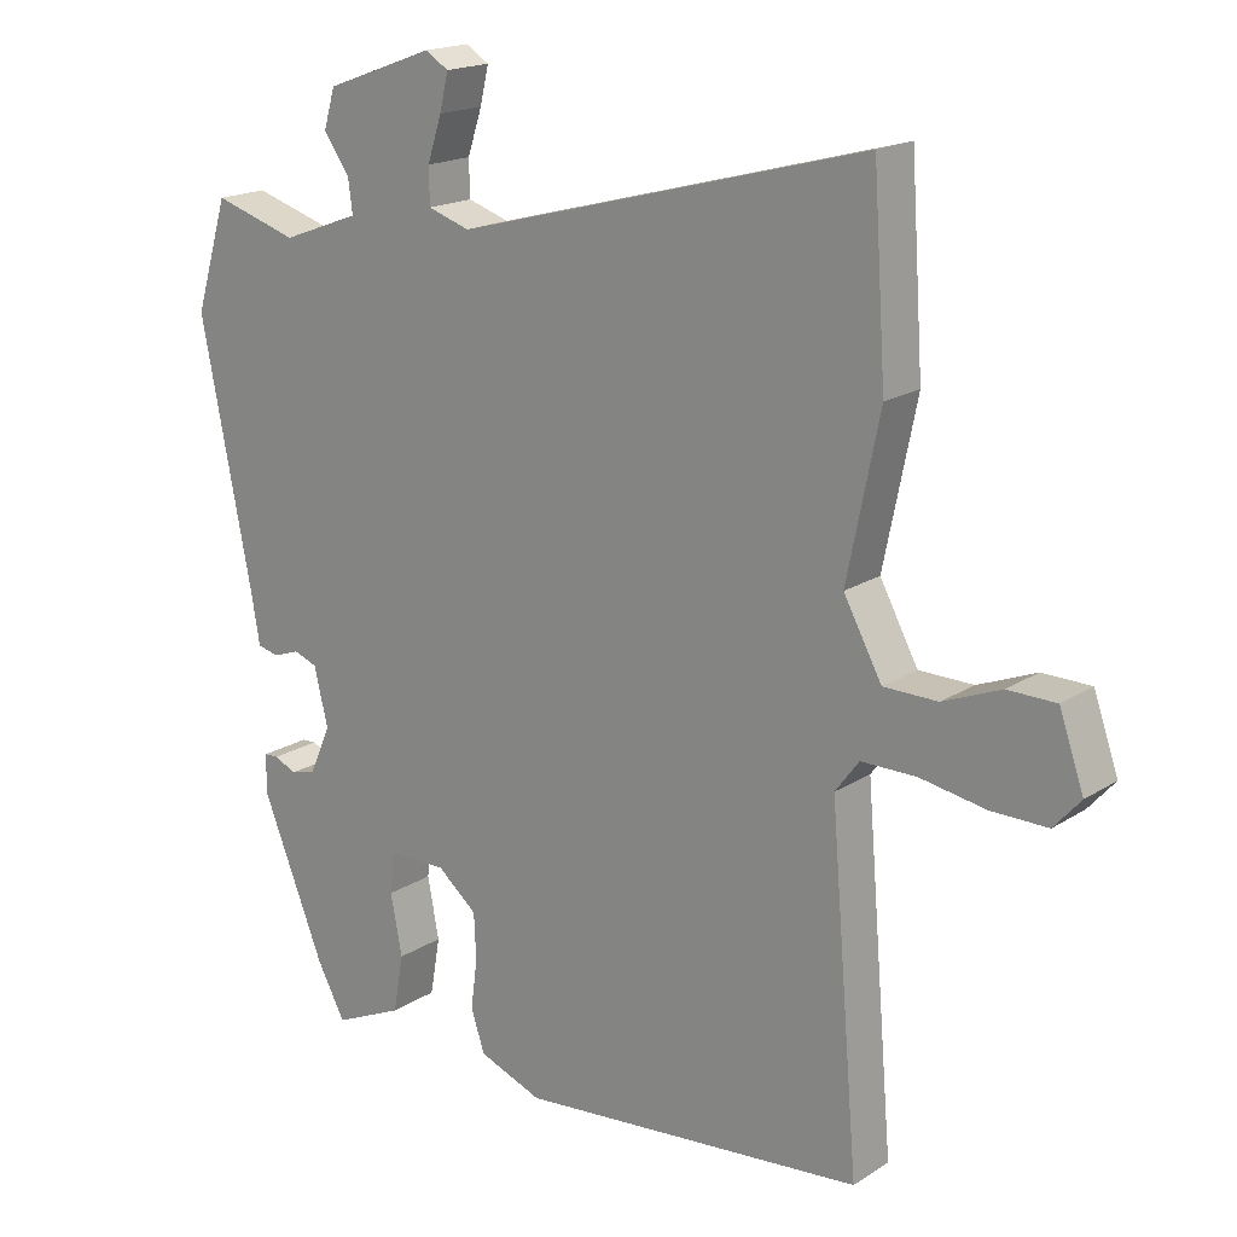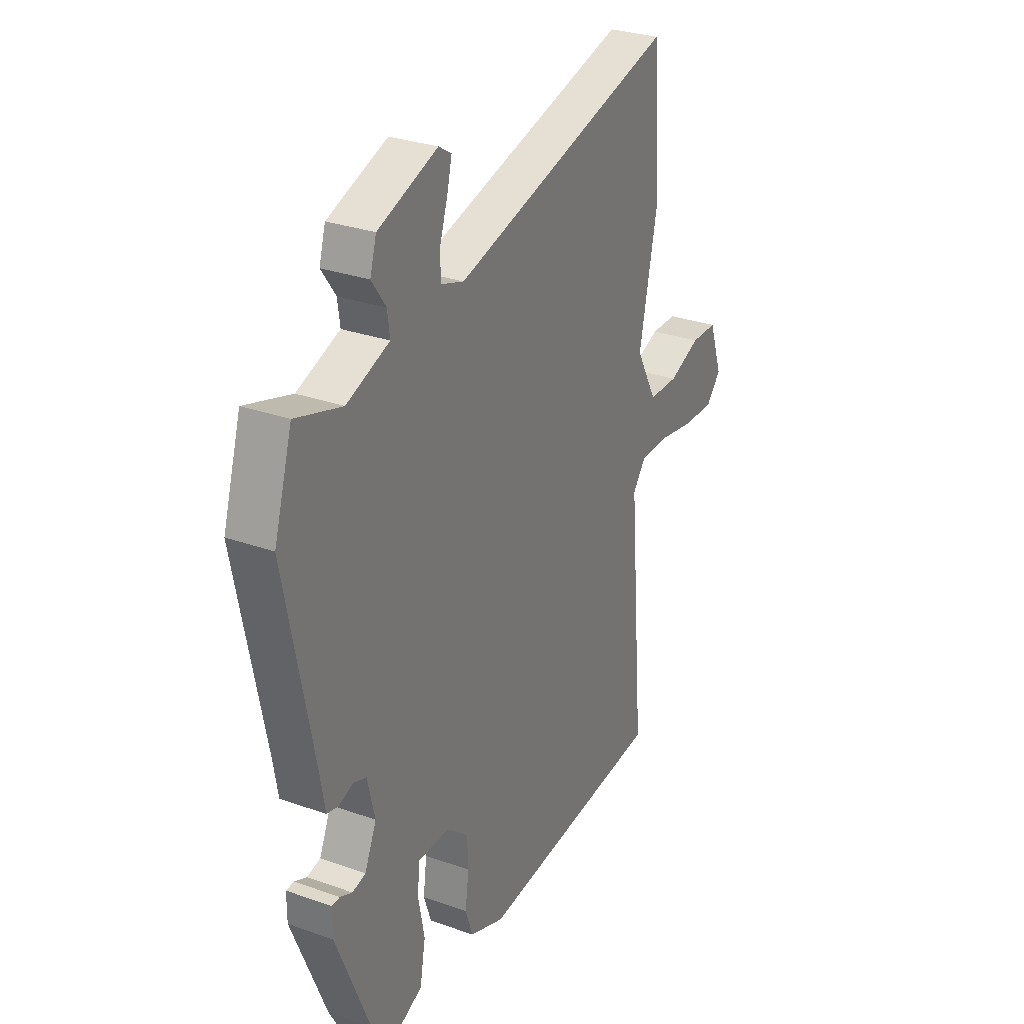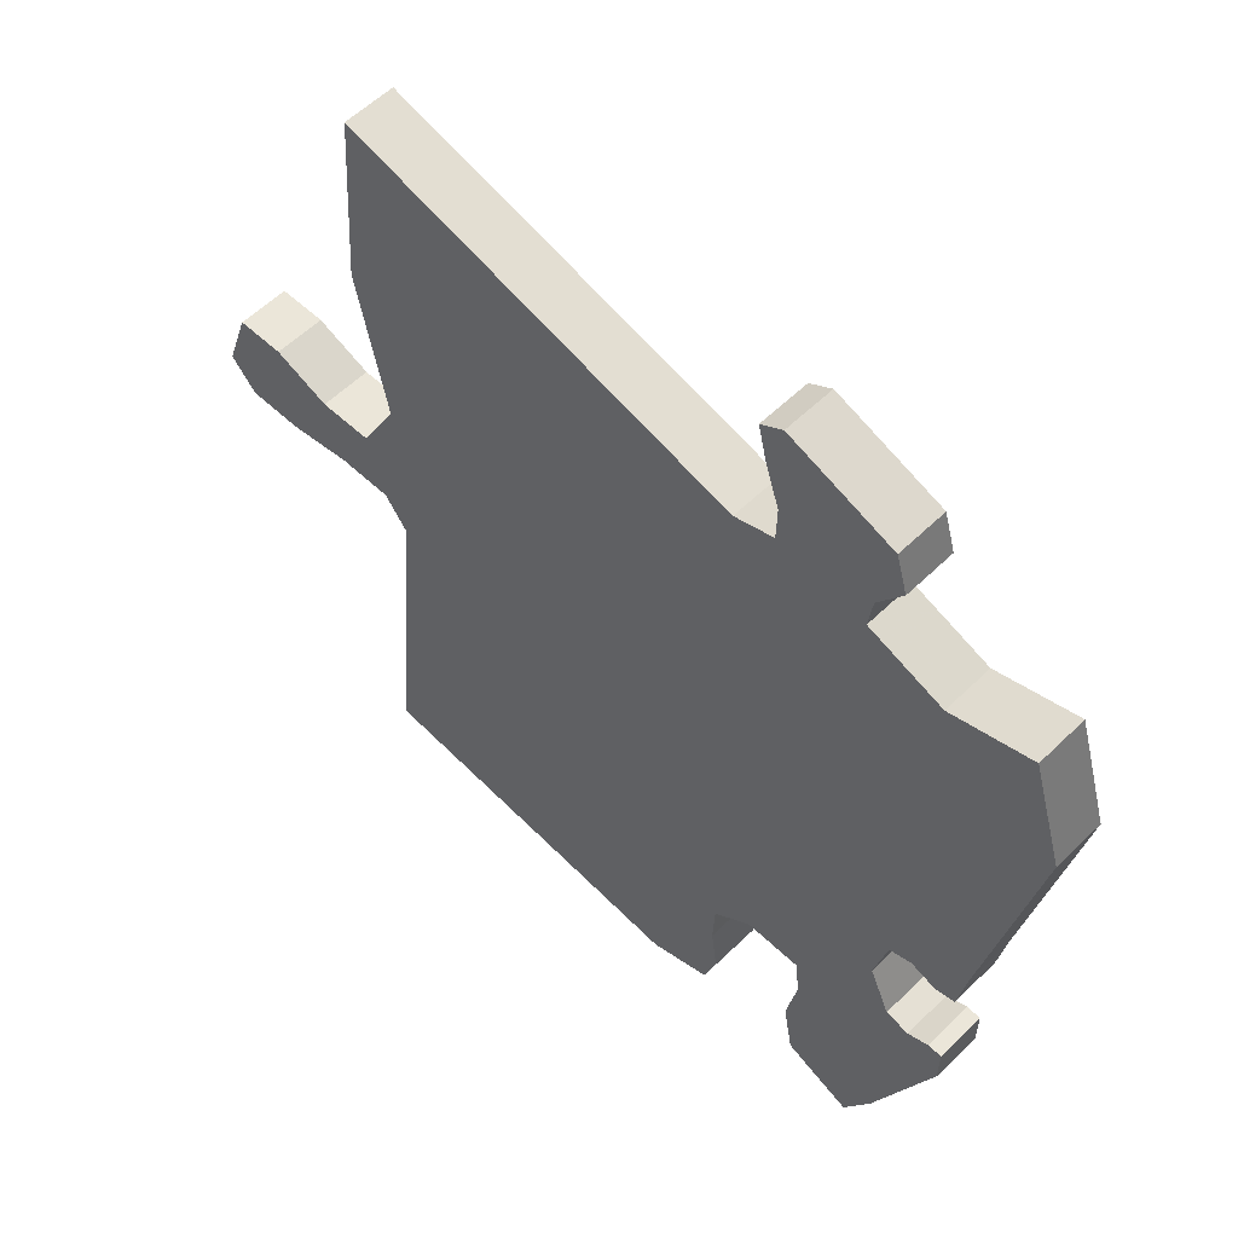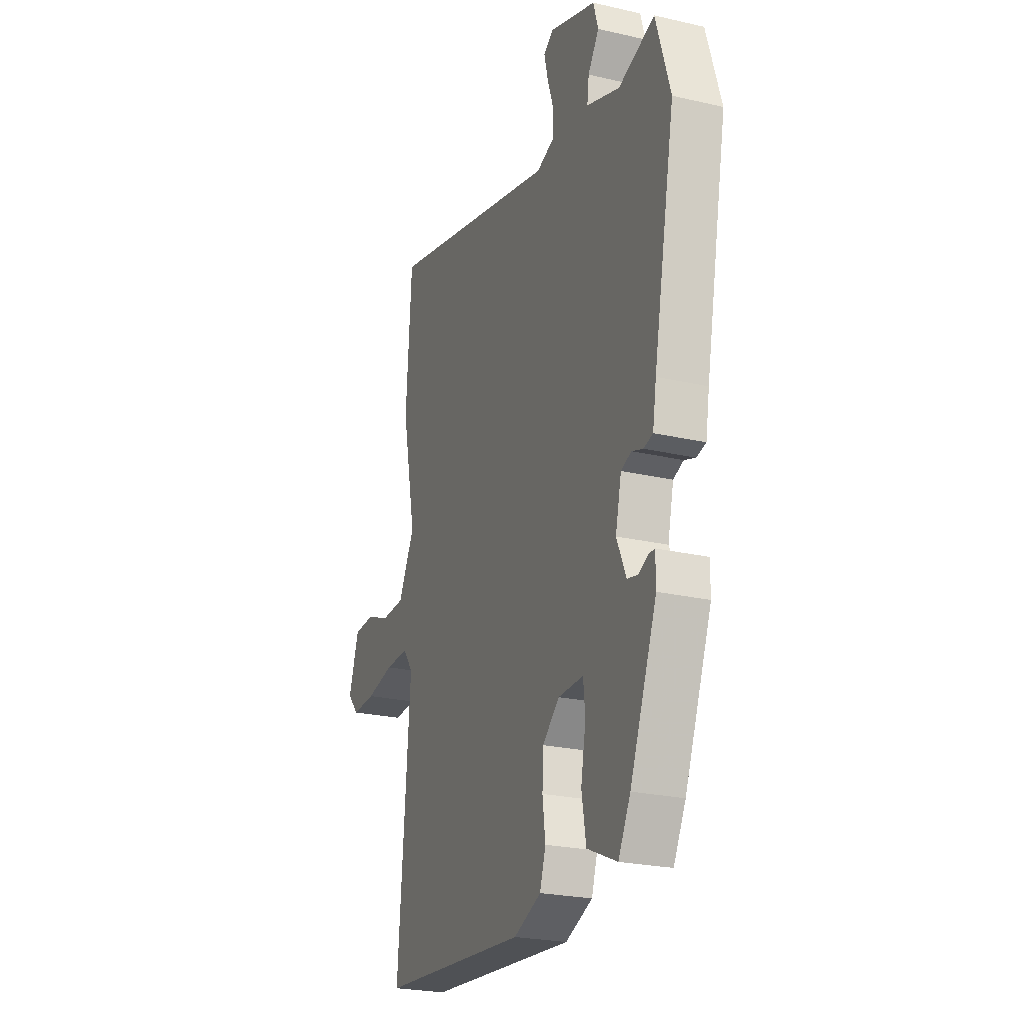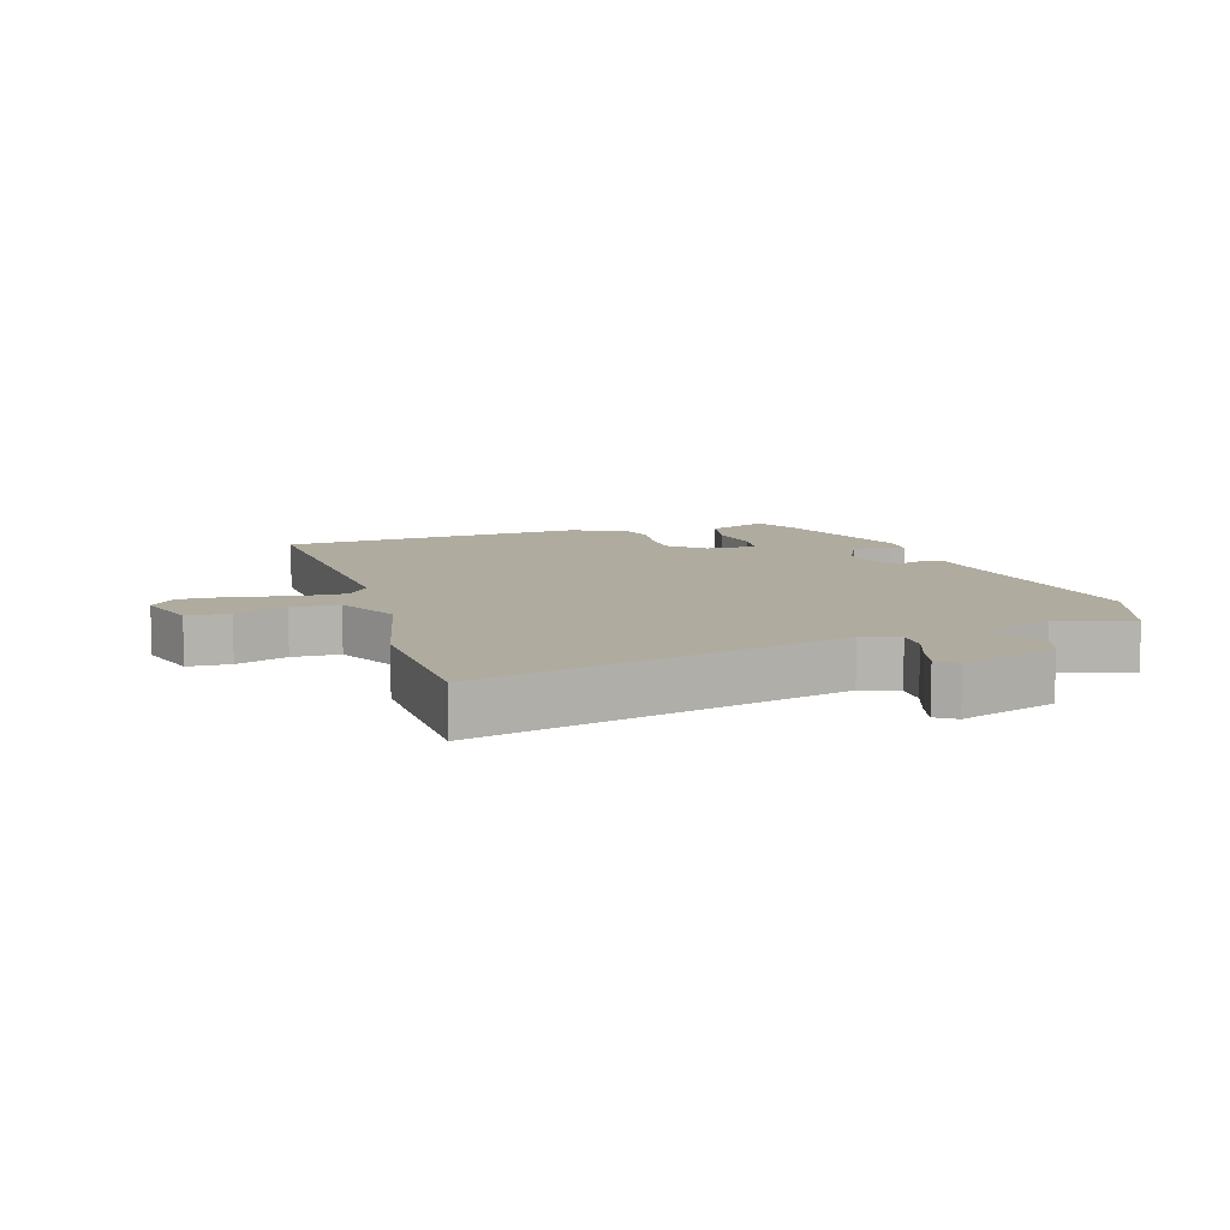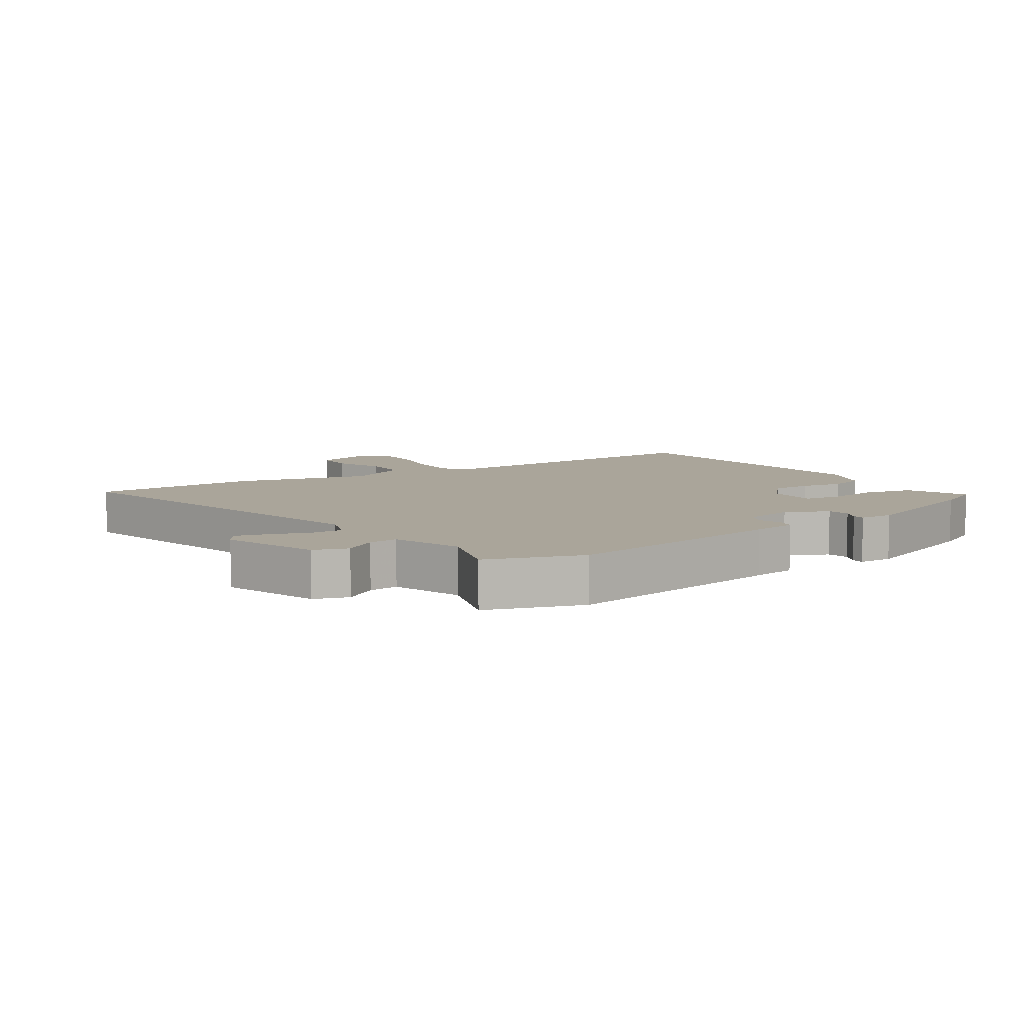
<metadata>
{"format":"obj","ext":"obj","renderer":"f3d","projection":"perspective","resolution":1024,"background":"white","views":[{"elev":18.0,"azim":-140.8,"up":"+Z"},{"elev":29.4,"azim":117.8,"up":"+Z"},{"elev":56.8,"azim":44.6,"up":"+Z"},{"elev":-24.5,"azim":69.3,"up":"+Z"},{"elev":9.7,"azim":-15.8,"up":"+Y"},{"elev":7.7,"azim":58.0,"up":"+Y"}]}
</metadata>
<code>
v 0.49 0.07 0.534
v 0.536 0.07 0.383
v 0.465 0.07 0.026
v 0.453 0.07 -0.044
v 0.423 0.07 -0.051
v 0.387 0.07 -0.038
v 0.354 0.07 -0.05
v 0.335 0.07 -0.13
v 0.365 0.07 -0.198
v 0.399 0.07 -0.206
v 0.43 0.07 -0.192
v 0.45 0.07 -0.193
v 0.45 0.07 -0.248
v 0.363 0.07 -0.464
v 0.324 0.07 -0.537
v 0.228 0.07 -0.494
v 0.214 0.07 -0.414
v 0.23 0.07 -0.33
v 0.224 0.07 -0.272
v 0.143 0.07 -0.272
v 0.088 0.07 -0.318
v 0.085 0.07 -0.382
v 0.094 0.07 -0.451
v 0.075 0.07 -0.508
v -0.013 0.07 -0.542
v -0.494 0.07 -0.498
v -0.454 0.07 -0.023
v -0.487 0.07 0.021
v -0.563 0.07 0.021
v -0.654 0.07 0.005
v -0.732 0.07 0.004
v -0.769 0.07 0.046
v -0.735 0.07 0.144
v -0.668 0.07 0.145
v -0.588 0.07 0.113
v -0.513 0.07 0.114
v -0.46 0.07 0.212
v -0.505 0.07 0.43
v -0.487 0.07 0.694
v 0.081 0.07 0.543
v 0.139 0.07 0.562
v 0.14 0.07 0.612
v 0.12 0.07 0.673
v 0.108 0.07 0.724
v 0.14 0.07 0.744
v 0.291 0.07 0.689
v 0.307 0.07 0.635
v 0.271 0.07 0.584
v 0.265 0.07 0.538
v 0.373 0.07 0.498
v 0.49 0 0.534
v 0.536 0 0.383
v 0.465 0 0.026
v 0.453 0 -0.044
v 0.423 0 -0.051
v 0.387 0 -0.038
v 0.354 0 -0.05
v 0.335 0 -0.13
v 0.365 0 -0.198
v 0.399 0 -0.206
v 0.43 0 -0.192
v 0.45 0 -0.193
v 0.45 0 -0.248
v 0.363 0 -0.464
v 0.324 0 -0.537
v 0.228 0 -0.494
v 0.214 0 -0.414
v 0.23 0 -0.33
v 0.224 0 -0.272
v 0.143 0 -0.272
v 0.088 0 -0.318
v 0.085 0 -0.382
v 0.094 0 -0.451
v 0.075 0 -0.508
v -0.013 0 -0.542
v -0.494 0 -0.498
v -0.454 0 -0.023
v -0.487 0 0.021
v -0.563 0 0.021
v -0.654 0 0.005
v -0.732 0 0.004
v -0.769 0 0.046
v -0.735 0 0.144
v -0.668 0 0.145
v -0.588 0 0.113
v -0.513 0 0.114
v -0.46 0 0.212
v -0.505 0 0.43
v -0.487 0 0.694
v 0.081 0 0.543
v 0.139 0 0.562
v 0.14 0 0.612
v 0.12 0 0.673
v 0.108 0 0.724
v 0.14 0 0.744
v 0.291 0 0.689
v 0.307 0 0.635
v 0.271 0 0.584
v 0.265 0 0.538
v 0.373 0 0.498
f 45 46 47 48
f 45 48 49
f 42 43 44 45
f 42 45 49
f 41 42 49
f 40 41 49 50
f 37 38 39 40
f 36 37 40 50
f 32 33 34 35
f 32 35 36
f 29 30 31 32
f 28 29 32 36
f 27 28 36 50
f 22 23 24 25
f 21 22 25 26
f 20 21 26 27
f 15 16 17 18
f 15 18 19
f 14 15 19
f 13 14 19
f 10 11 12 13
f 9 10 13 19
f 8 9 19 20
f 3 4 5 6
f 3 6 7
f 2 3 7
f 1 2 7
f 8 20 27 50
f 1 7 8 50
f 98 97 96 95
f 99 98 95
f 95 94 93 92
f 99 95 92
f 99 92 91
f 100 99 91 90
f 90 89 88 87
f 100 90 87 86
f 85 84 83 82
f 86 85 82
f 82 81 80 79
f 86 82 79 78
f 100 86 78 77
f 75 74 73 72
f 76 75 72 71
f 77 76 71 70
f 68 67 66 65
f 69 68 65
f 69 65 64
f 69 64 63
f 63 62 61 60
f 69 63 60 59
f 70 69 59 58
f 56 55 54 53
f 57 56 53
f 57 53 52
f 57 52 51
f 100 77 70 58
f 100 58 57 51
f 1 51 52 2
f 2 52 53 3
f 3 53 54 4
f 4 54 55 5
f 5 55 56 6
f 6 56 57 7
f 7 57 58 8
f 8 58 59 9
f 9 59 60 10
f 10 60 61 11
f 11 61 62 12
f 12 62 63 13
f 13 63 64 14
f 14 64 65 15
f 15 65 66 16
f 16 66 67 17
f 17 67 68 18
f 18 68 69 19
f 19 69 70 20
f 20 70 71 21
f 21 71 72 22
f 22 72 73 23
f 23 73 74 24
f 24 74 75 25
f 25 75 76 26
f 26 76 77 27
f 27 77 78 28
f 28 78 79 29
f 29 79 80 30
f 30 80 81 31
f 31 81 82 32
f 32 82 83 33
f 33 83 84 34
f 34 84 85 35
f 35 85 86 36
f 36 86 87 37
f 37 87 88 38
f 38 88 89 39
f 39 89 90 40
f 40 90 91 41
f 41 91 92 42
f 42 92 93 43
f 43 93 94 44
f 44 94 95 45
f 45 95 96 46
f 46 96 97 47
f 47 97 98 48
f 48 98 99 49
f 49 99 100 50
f 50 100 51 1

</code>
